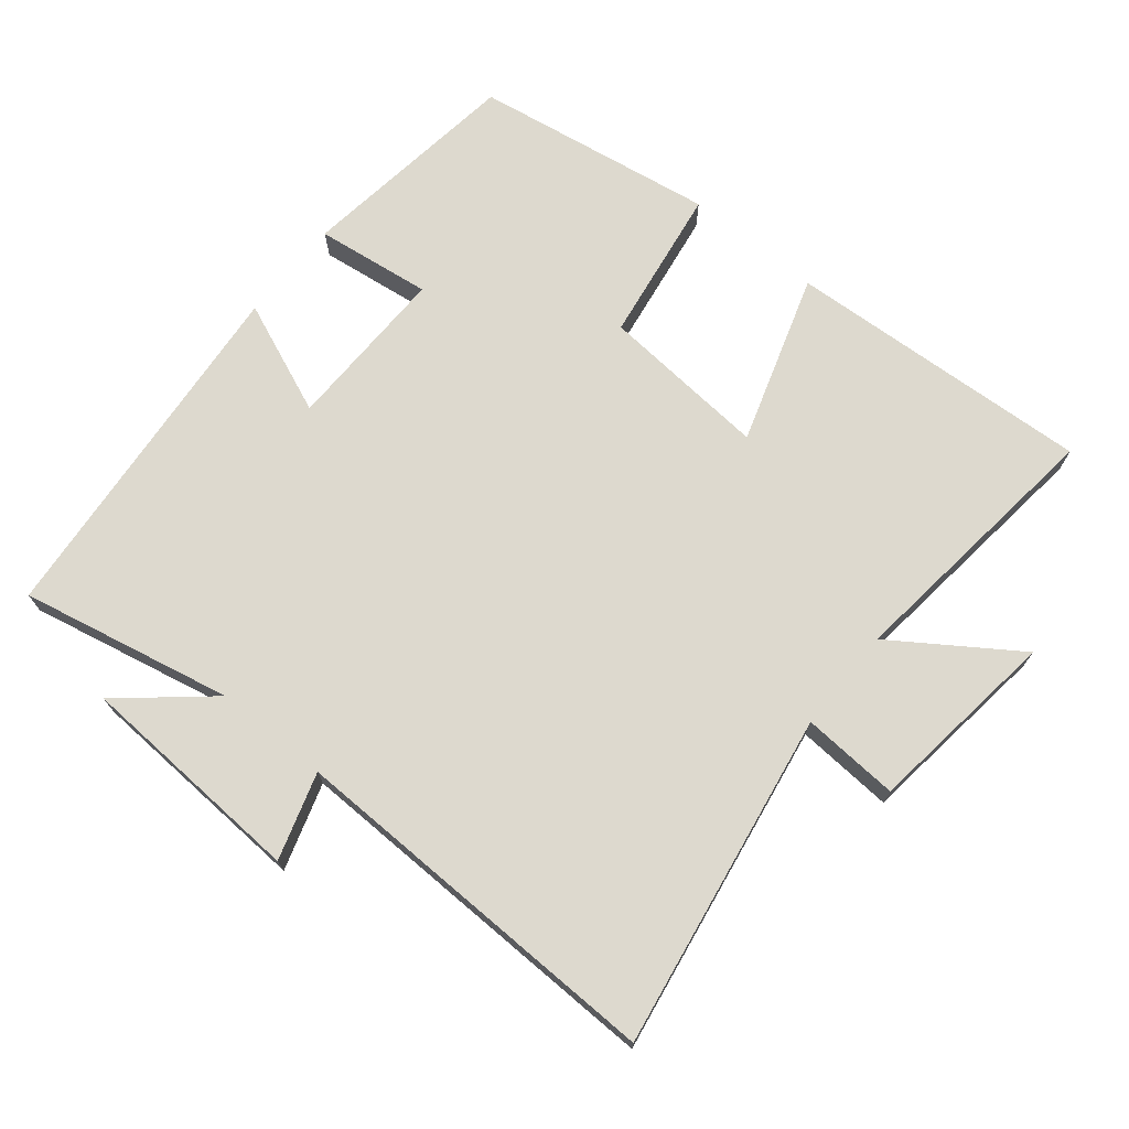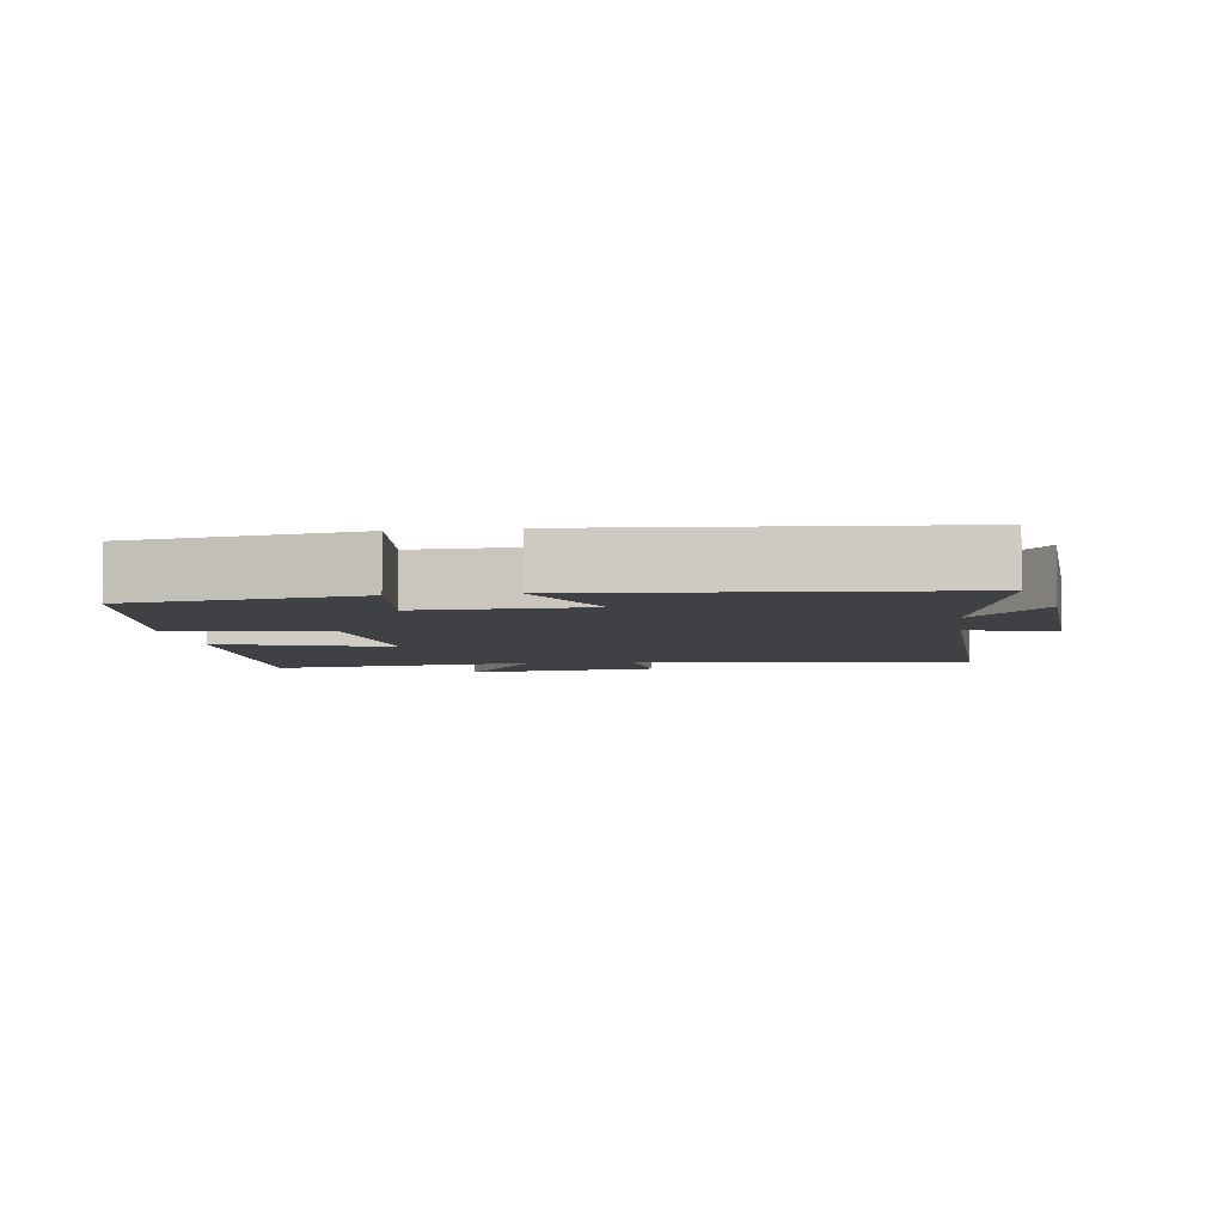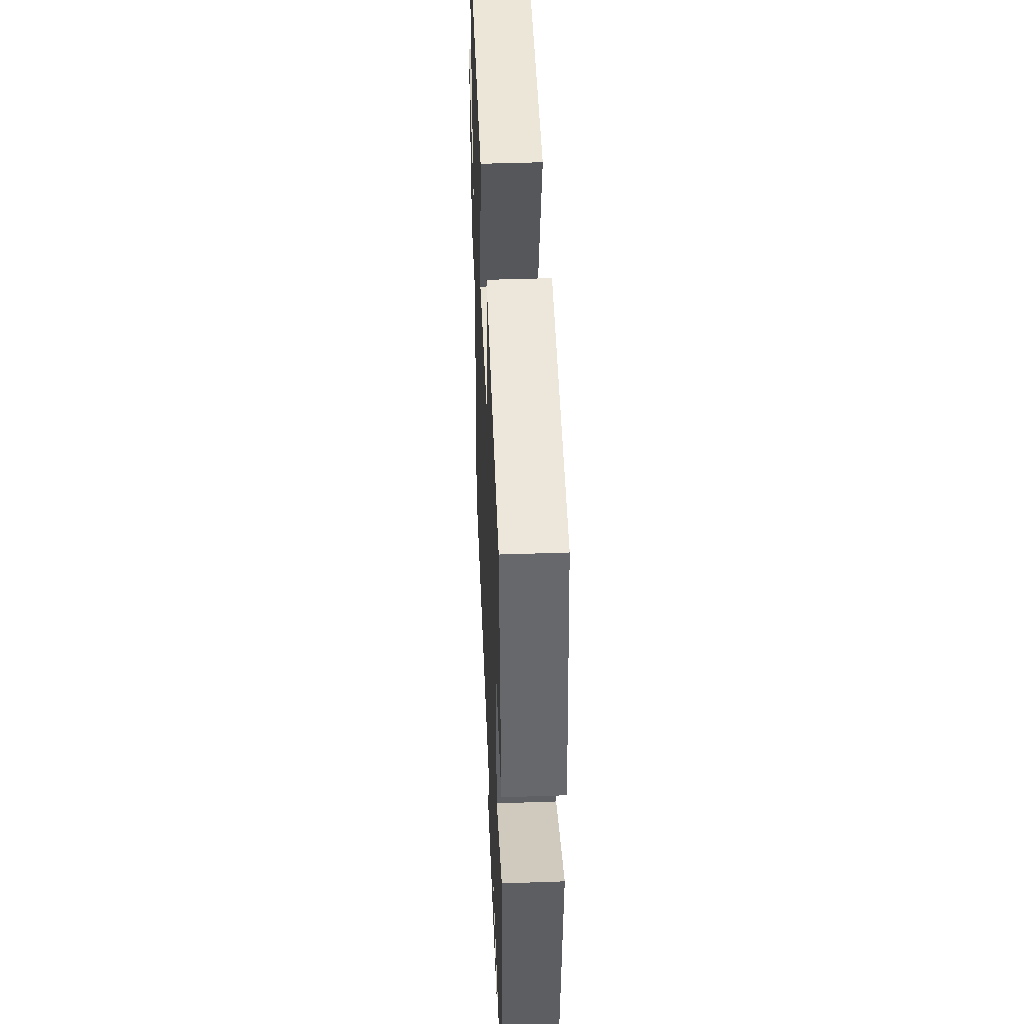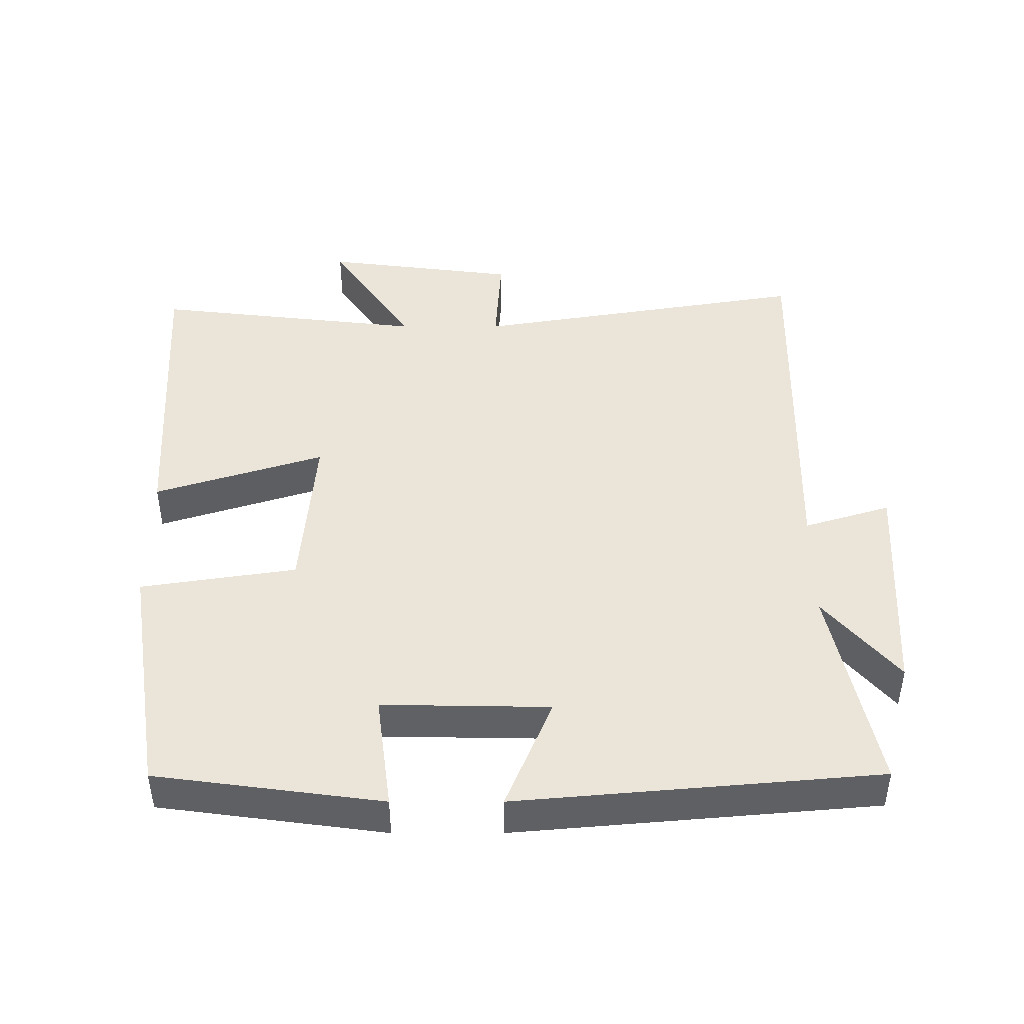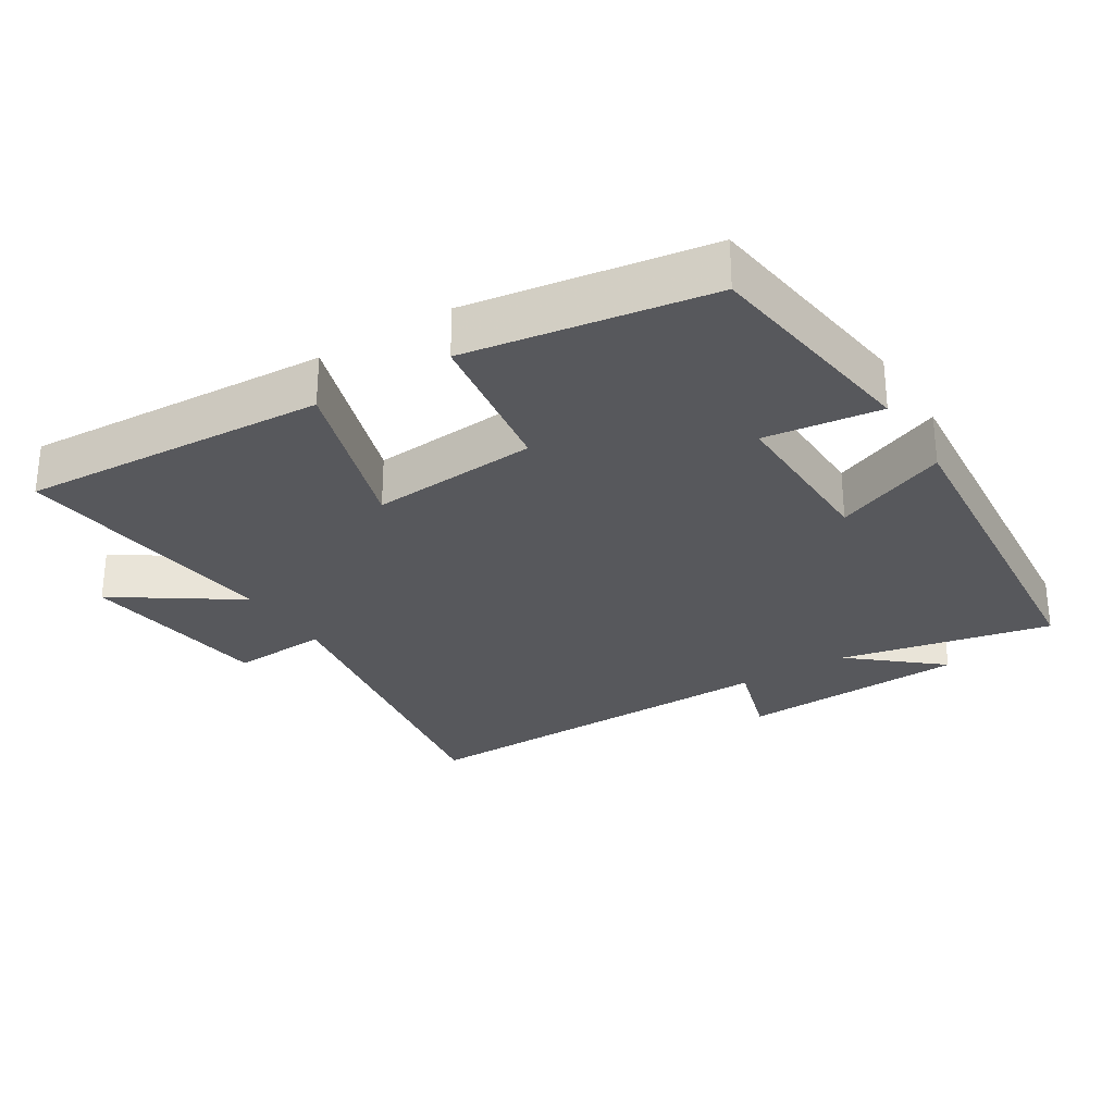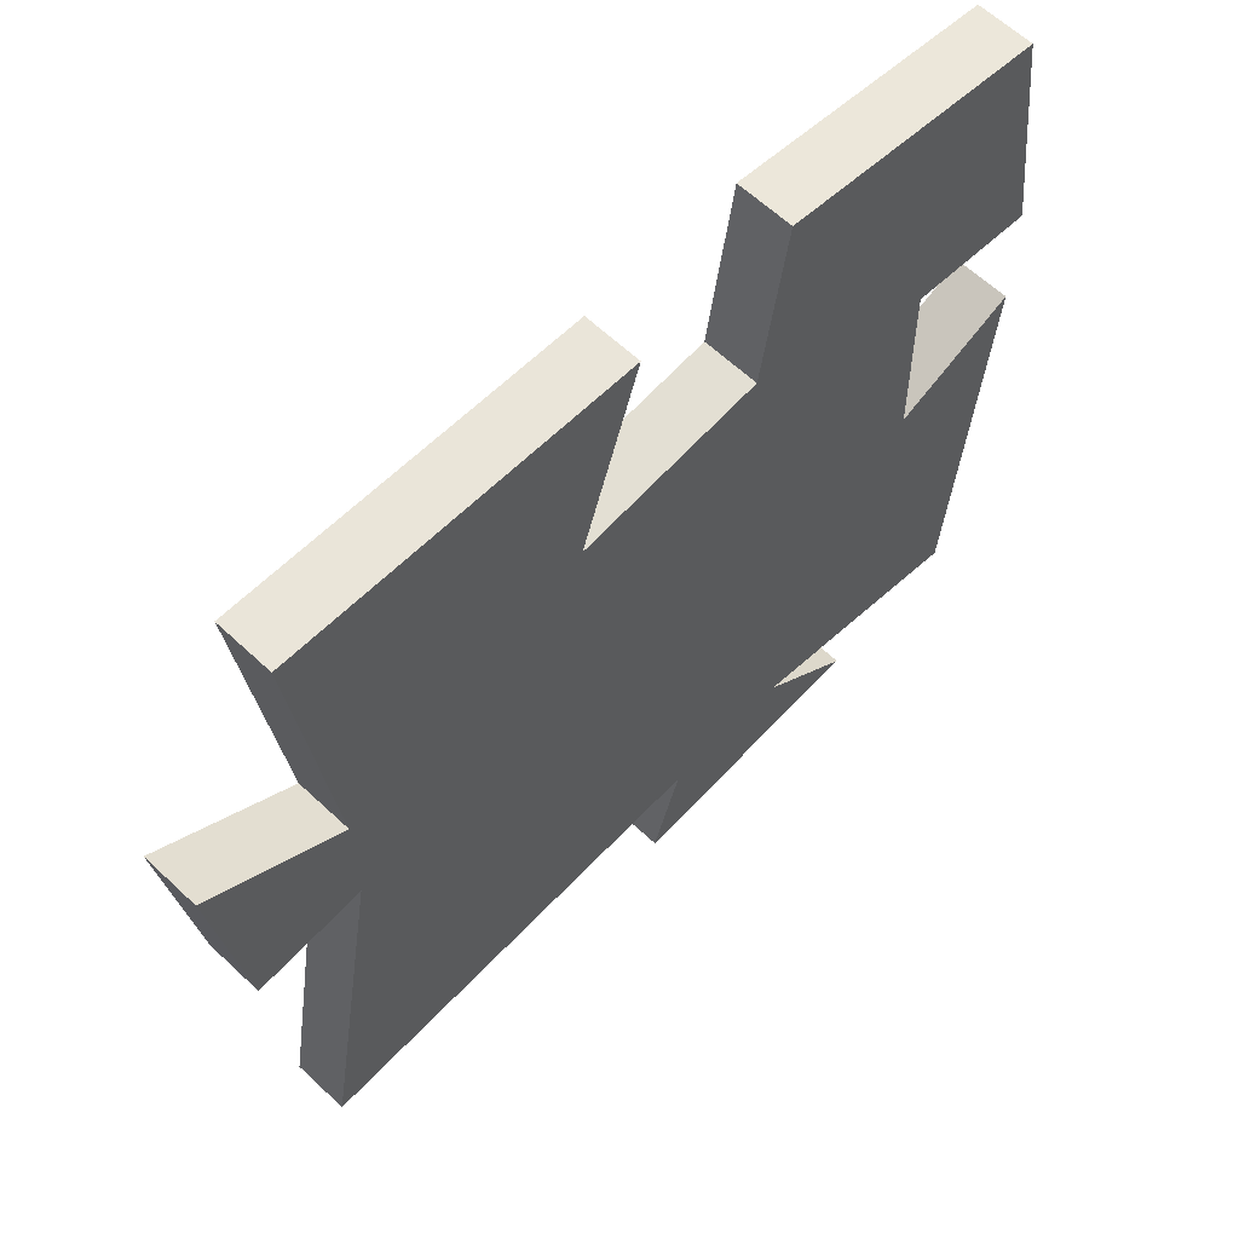
<metadata>
{"format":"obj","ext":"obj","renderer":"f3d","projection":"perspective","resolution":1024,"background":"white","views":[{"elev":71.7,"azim":-140.8,"up":"+Y"},{"elev":-5.4,"azim":98.2,"up":"+Y"},{"elev":45.4,"azim":87.7,"up":"+Z"},{"elev":44.6,"azim":90.0,"up":"+Y"},{"elev":-28.5,"azim":32.0,"up":"+Y"},{"elev":62.1,"azim":-46.4,"up":"+Z"}]}
</metadata>
<code>
v 0.453 0.07 -0.565
v 0.144 0.07 -0.5
v 0.271 0.07 -0.608
v -0.063 0.07 -0.626
v -0.024 0.07 -0.5
v -0.582 0.07 -0.512
v -0.5 0.07 -0.022
v -0.642 0.07 -0.031
v -0.678 0.07 0.251
v -0.5 0.07 0.13
v -0.546 0.07 0.526
v -0.098 0.07 0.5
v -0.177 0.07 0.253
v 0.069 0.07 0.273
v 0.104 0.07 0.5
v 0.456 0.07 0.444
v 0.5 0.07 0.115
v 0.331 0.07 0.137
v 0.335 0.07 -0.107
v 0.5 0.07 -0.039
v 0.453 0 -0.565
v 0.144 0 -0.5
v 0.271 0 -0.608
v -0.063 0 -0.626
v -0.024 0 -0.5
v -0.582 0 -0.512
v -0.5 0 -0.022
v -0.642 0 -0.031
v -0.678 0 0.251
v -0.5 0 0.13
v -0.546 0 0.526
v -0.098 0 0.5
v -0.177 0 0.253
v 0.069 0 0.273
v 0.104 0 0.5
v 0.456 0 0.444
v 0.5 0 0.115
v 0.331 0 0.137
v 0.335 0 -0.107
v 0.5 0 -0.039
f 19 20 1 2
f 18 19 2
f 16 17 18
f 15 16 18
f 14 15 18
f 13 14 18 2
f 10 11 12 13
f 10 13 2
f 7 8 9 10
f 7 10 2
f 5 6 7
f 5 7 2 3
f 3 4 5
f 22 21 40 39
f 22 39 38
f 38 37 36
f 38 36 35
f 38 35 34
f 22 38 34 33
f 33 32 31 30
f 22 33 30
f 30 29 28 27
f 22 30 27
f 27 26 25
f 23 22 27 25
f 25 24 23
f 1 21 22 2
f 2 22 23 3
f 3 23 24 4
f 4 24 25 5
f 5 25 26 6
f 6 26 27 7
f 7 27 28 8
f 8 28 29 9
f 9 29 30 10
f 10 30 31 11
f 11 31 32 12
f 12 32 33 13
f 13 33 34 14
f 14 34 35 15
f 15 35 36 16
f 16 36 37 17
f 17 37 38 18
f 18 38 39 19
f 19 39 40 20
f 20 40 21 1

</code>
